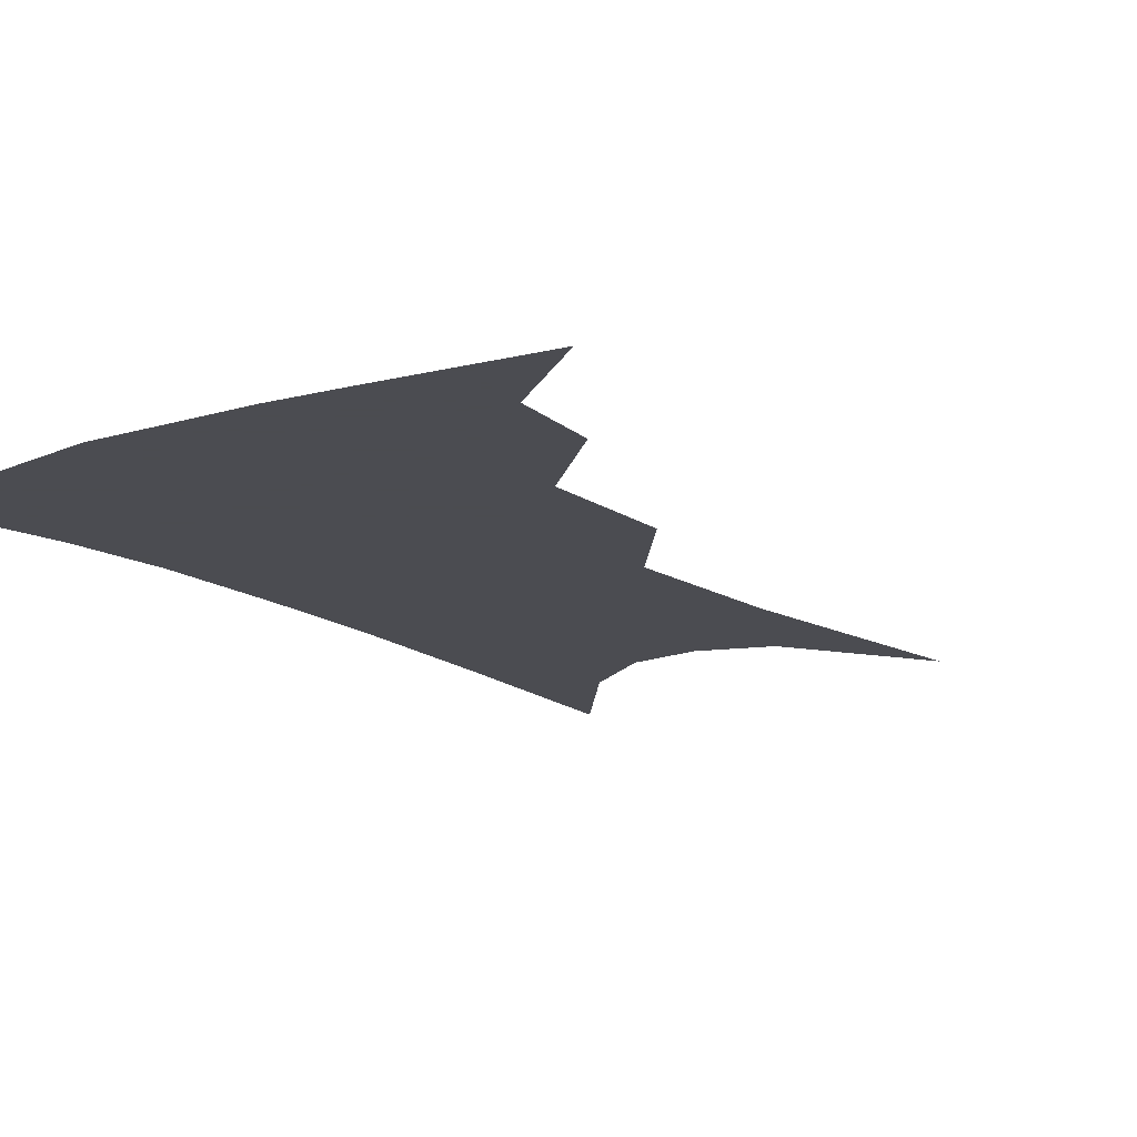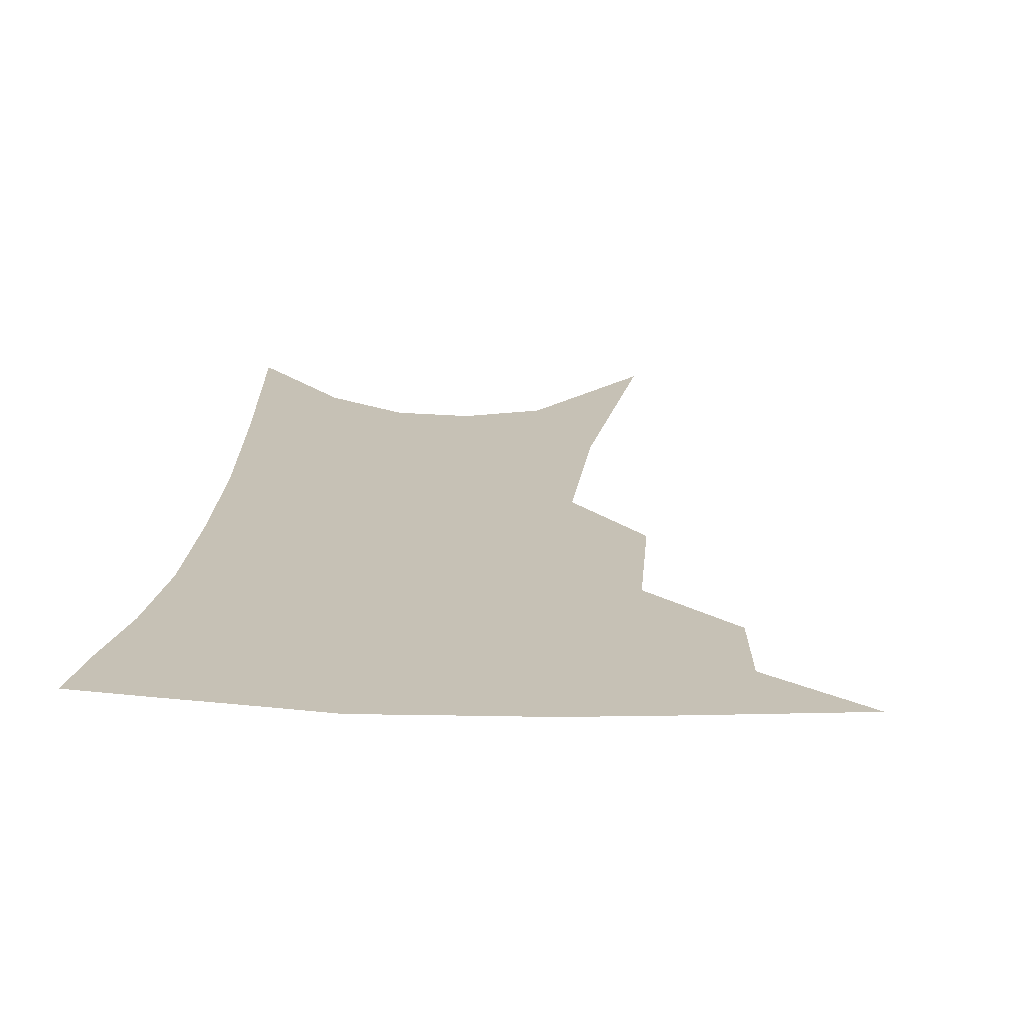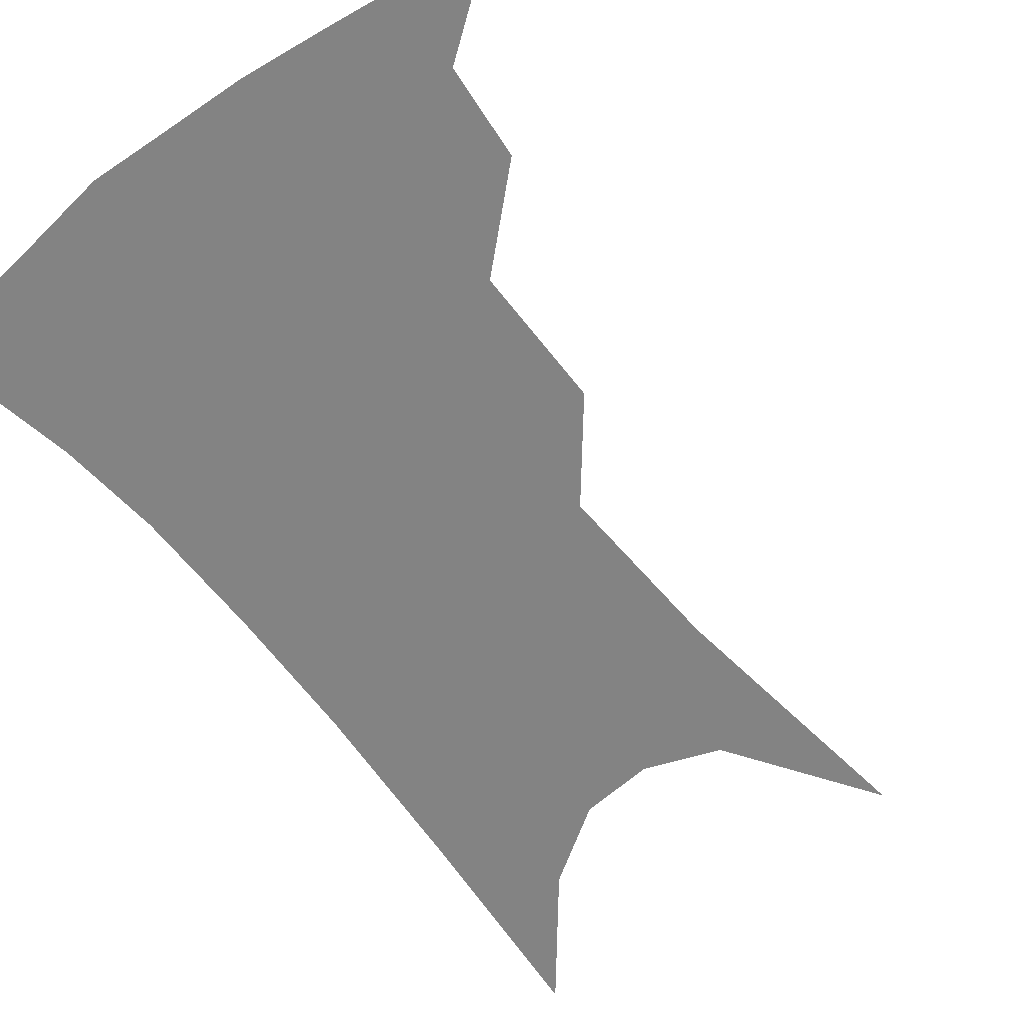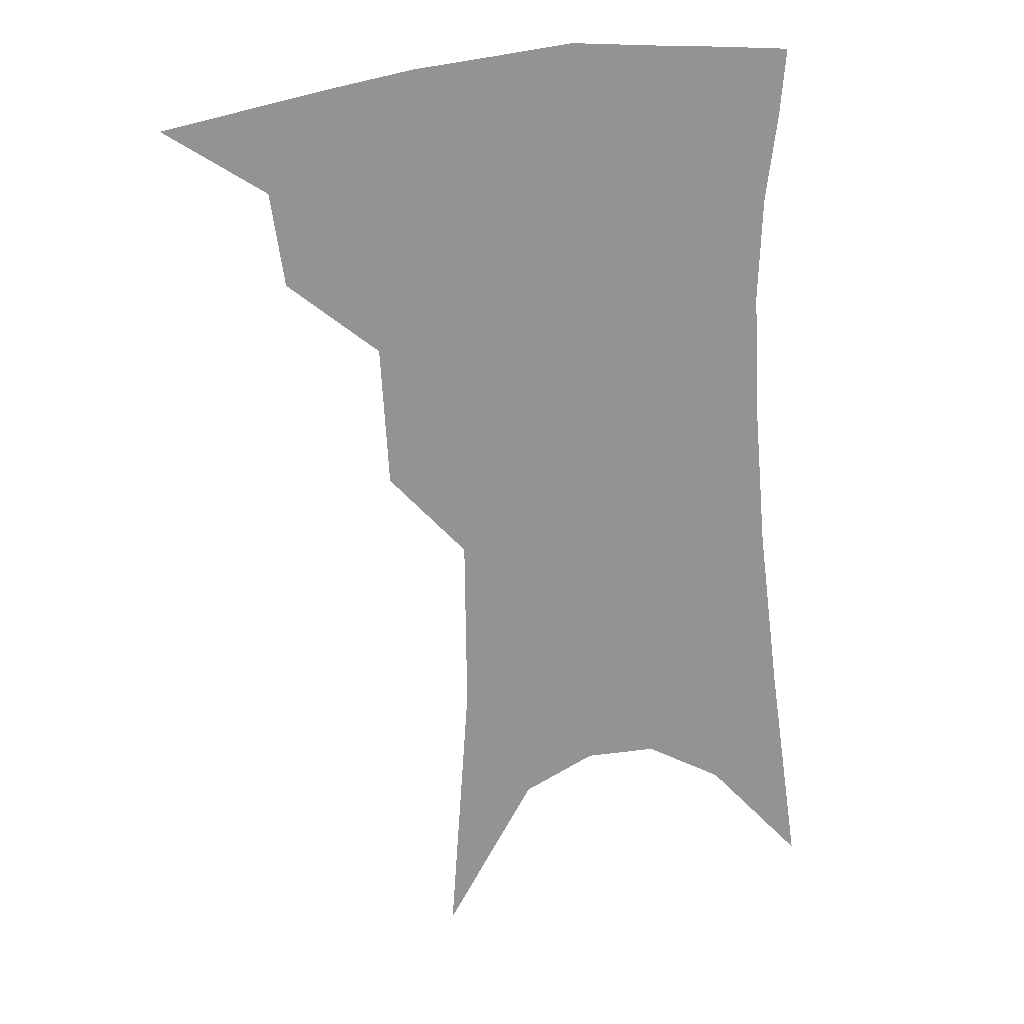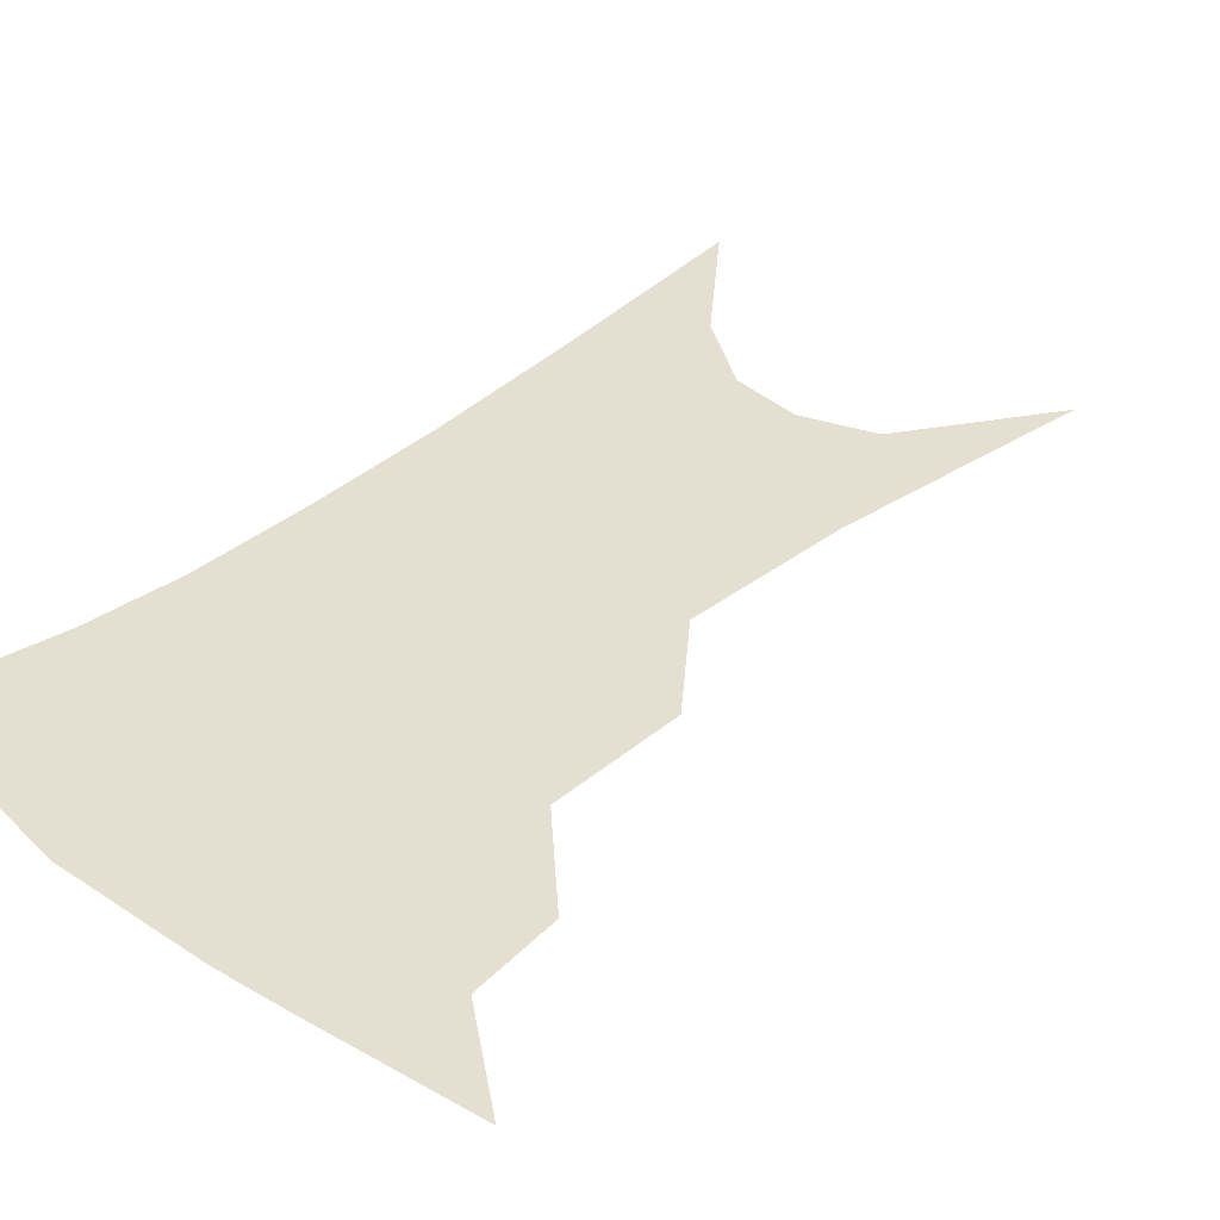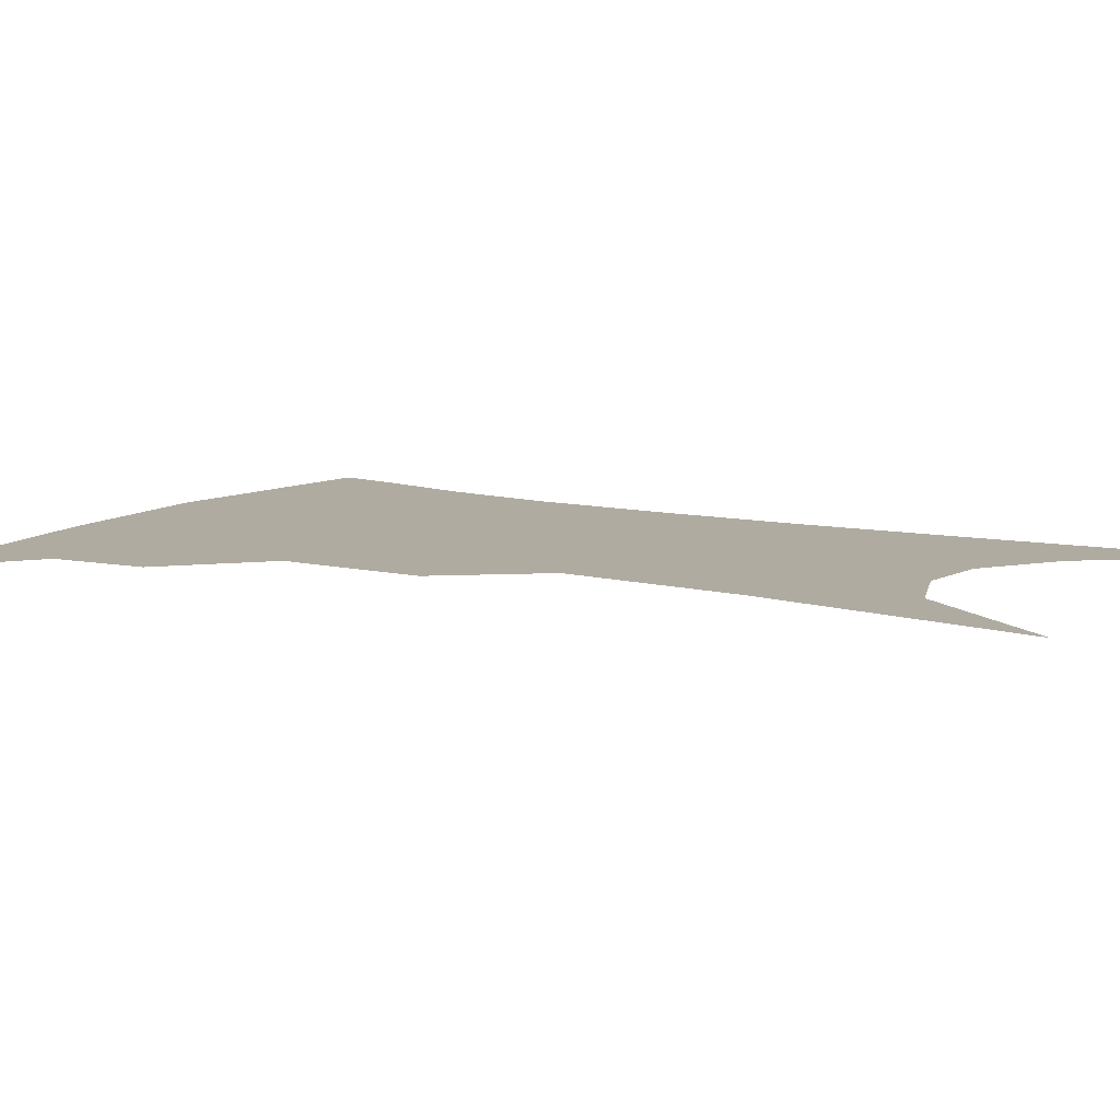
<metadata>
{"format":"obj","ext":"obj","renderer":"f3d","projection":"perspective","resolution":1024,"background":"white","views":[{"elev":-15.3,"azim":-141.6,"up":"+Z"},{"elev":18.7,"azim":-172.1,"up":"+Z"},{"elev":-61.0,"azim":-139.3,"up":"+Z"},{"elev":23.0,"azim":-16.6,"up":"+Y"},{"elev":37.3,"azim":-133.6,"up":"+Z"},{"elev":9.8,"azim":-55.1,"up":"+Z"}]}
</metadata>
<code>
v 482.2 342.5 0
v 514.3 297.2 0
v 510.5 323.5 0
v 505.9 346.9 0
v 542.6 235.5 0
v 540.3 275.5 0
v 536.6 303.9 0
v 533.3 328.2 0
v 528.9 351.1 0
v 559.9 82.55 0
v 565.3 160.4 0
v 564.8 210.6 0
v 562.7 252.3 0
v 560.8 285.2 0
v 558.6 310.1 0
v 555.5 332 0
v 551.7 355 0
v 585.2 125 0
v 585.2 179.4 0
v 583.4 223.7 0
v 581.8 261.5 0
v 580.6 289.5 0
v 579.6 313.2 0
v 578.7 334.7 0
v 574.9 357.3 0
v 605.5 133.9 0
v 603.5 185.8 0
v 601.4 228.5 0
v 600.2 264.5 0
v 599.9 292.6 0
v 599.9 315.4 0
v 599.7 336.2 0
v 596.9 359.6 0
v 626.2 133.1 0
v 621.8 188.6 0
v 619.4 229.1 0
v 618.4 262.7 0
v 618.6 291.5 0
v 619.5 315.6 0
v 620.5 336.8 0
v 620.8 357.7 0
v 648.8 119.8 0
v 641.8 179.3 0
v 638.6 220.7 0
v 637 256.2 0
v 636.7 289.9 0
v 638.4 315.6 0
v 640.8 336.2 0
v 641.8 356.1 0
v 677.2 87.9 0
v 667.8 151.7 0
v 661.3 201.9 0
v 657.6 242.4 0
v 655.5 280.9 0
v 656.6 310.6 0
v 659.8 335 0
v 661.6 354.4 0
v 721 361 0
f 3 4 1
f 6 7 2
f 2 7 3
f 7 8 3
f 3 8 4
f 8 9 4
f 12 13 5
f 5 13 6
f 13 14 6
f 6 14 7
f 14 15 7
f 7 15 8
f 15 16 8
f 8 16 9
f 16 17 9
f 10 18 11
f 18 19 11
f 11 19 12
f 19 20 12
f 12 20 13
f 20 21 13
f 13 21 14
f 21 22 14
f 14 22 15
f 22 23 15
f 15 23 16
f 23 24 16
f 16 24 17
f 24 25 17
f 18 26 19
f 26 27 19
f 19 27 20
f 27 28 20
f 20 28 21
f 28 29 21
f 21 29 22
f 29 30 22
f 22 30 23
f 30 31 23
f 23 31 24
f 31 32 24
f 24 32 25
f 32 33 25
f 26 34 27
f 34 35 27
f 27 35 28
f 35 36 28
f 28 36 29
f 36 37 29
f 29 37 30
f 37 38 30
f 30 38 31
f 38 39 31
f 31 39 32
f 39 40 32
f 32 40 33
f 40 41 33
f 34 42 35
f 42 43 35
f 35 43 36
f 43 44 36
f 36 44 37
f 44 45 37
f 37 45 38
f 45 46 38
f 38 46 39
f 46 47 39
f 39 47 40
f 47 48 40
f 40 48 41
f 48 49 41
f 42 50 43
f 50 51 43
f 43 51 44
f 51 52 44
f 44 52 45
f 52 53 45
f 45 53 46
f 53 54 46
f 46 54 47
f 54 55 47
f 47 55 48
f 55 56 48
f 48 56 49
f 56 57 49

</code>
